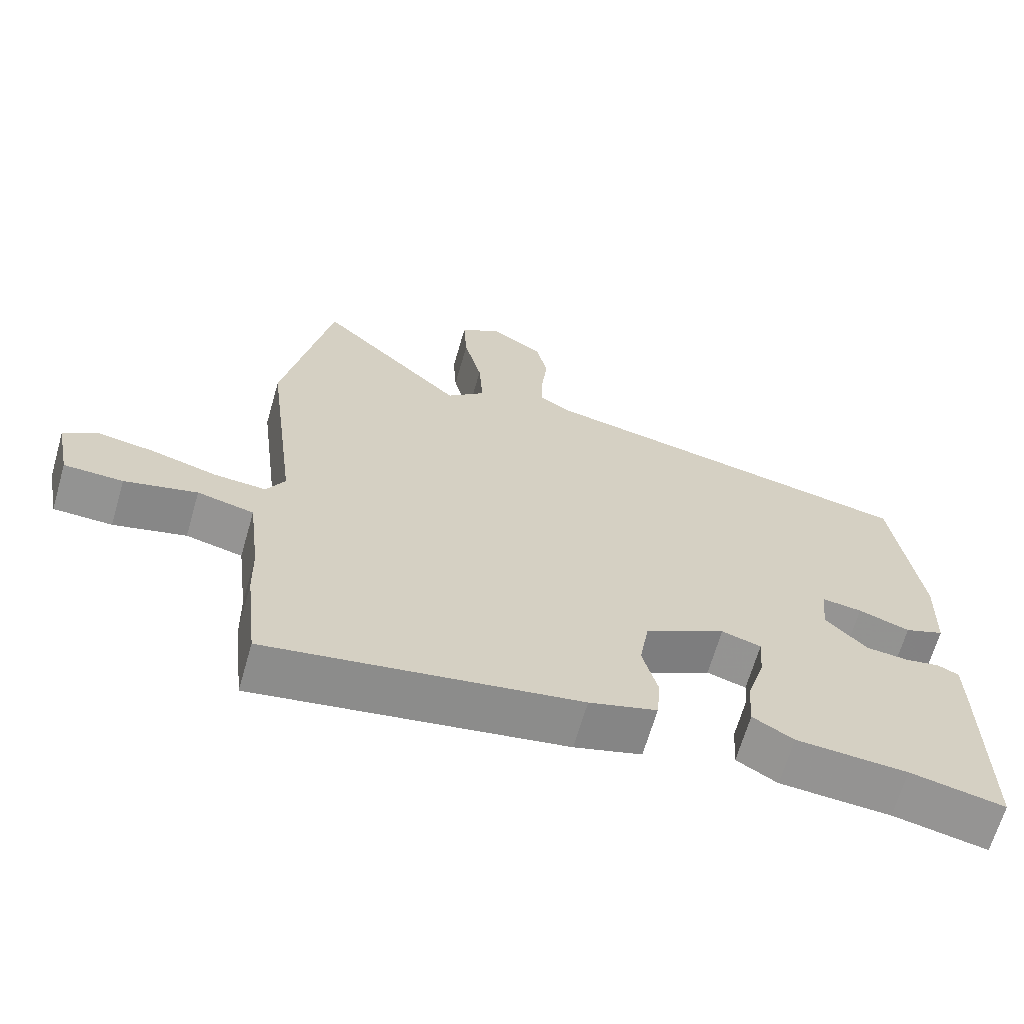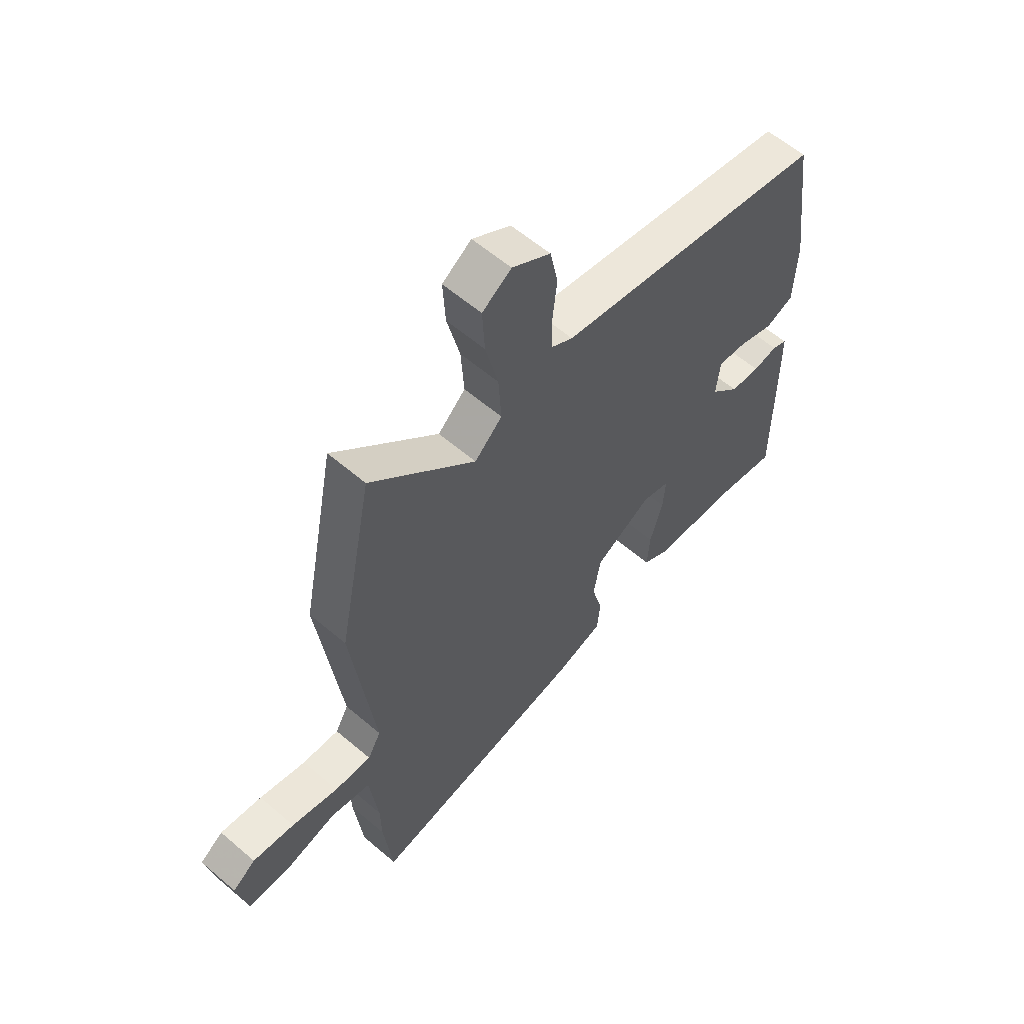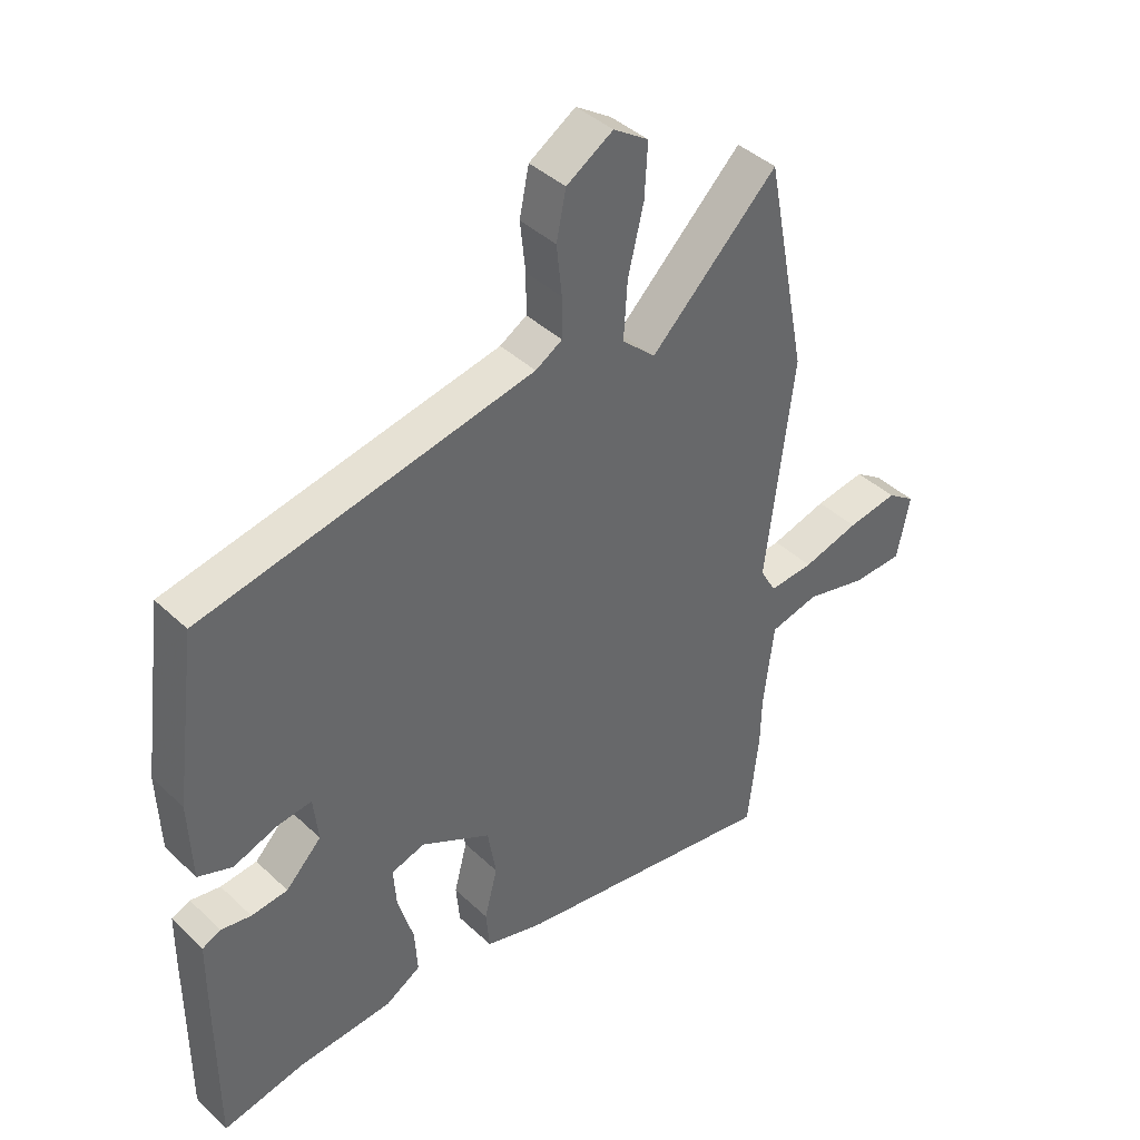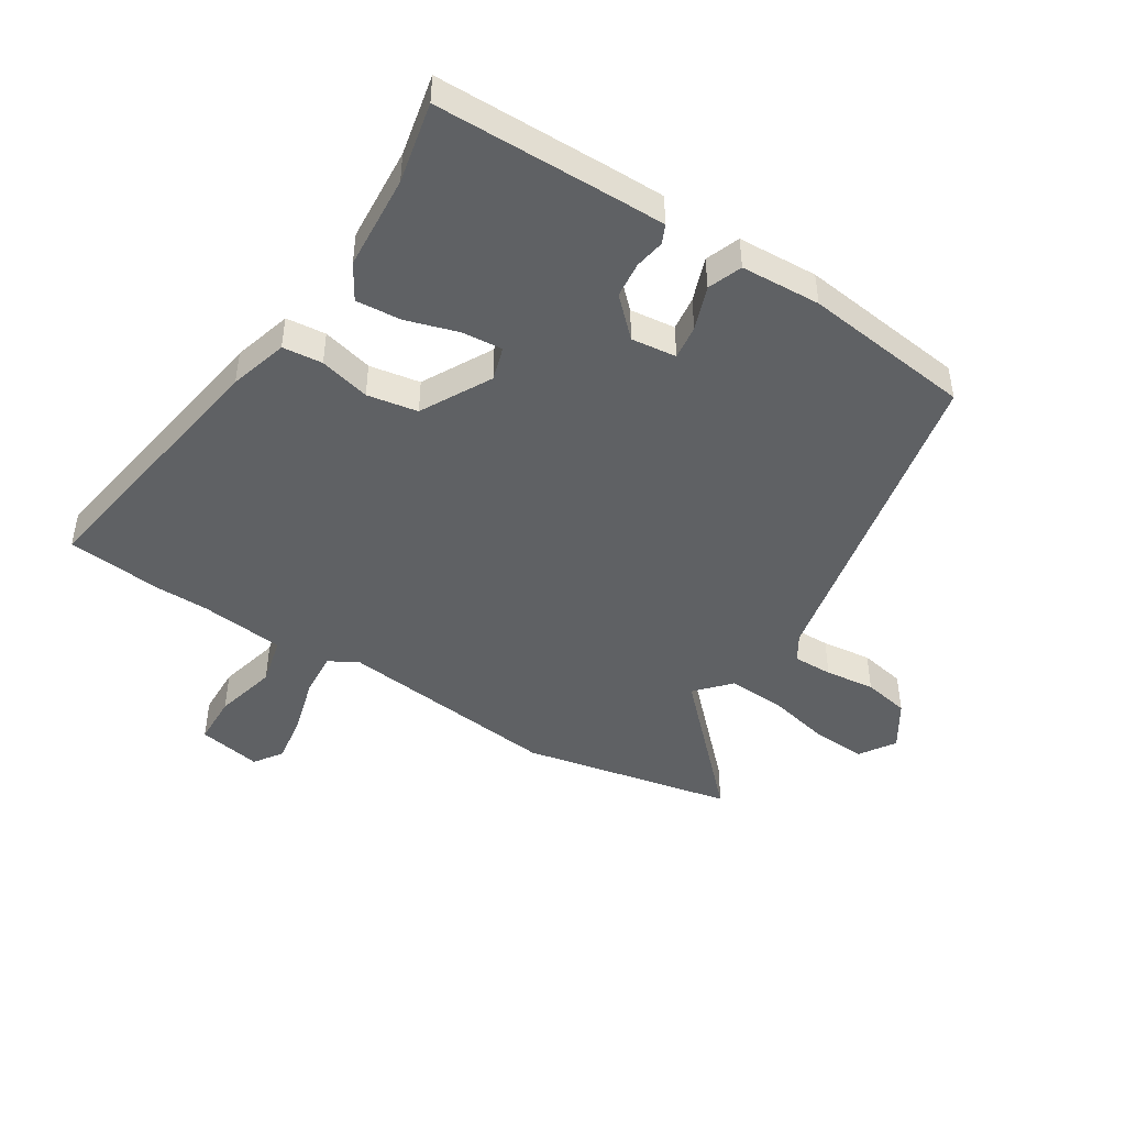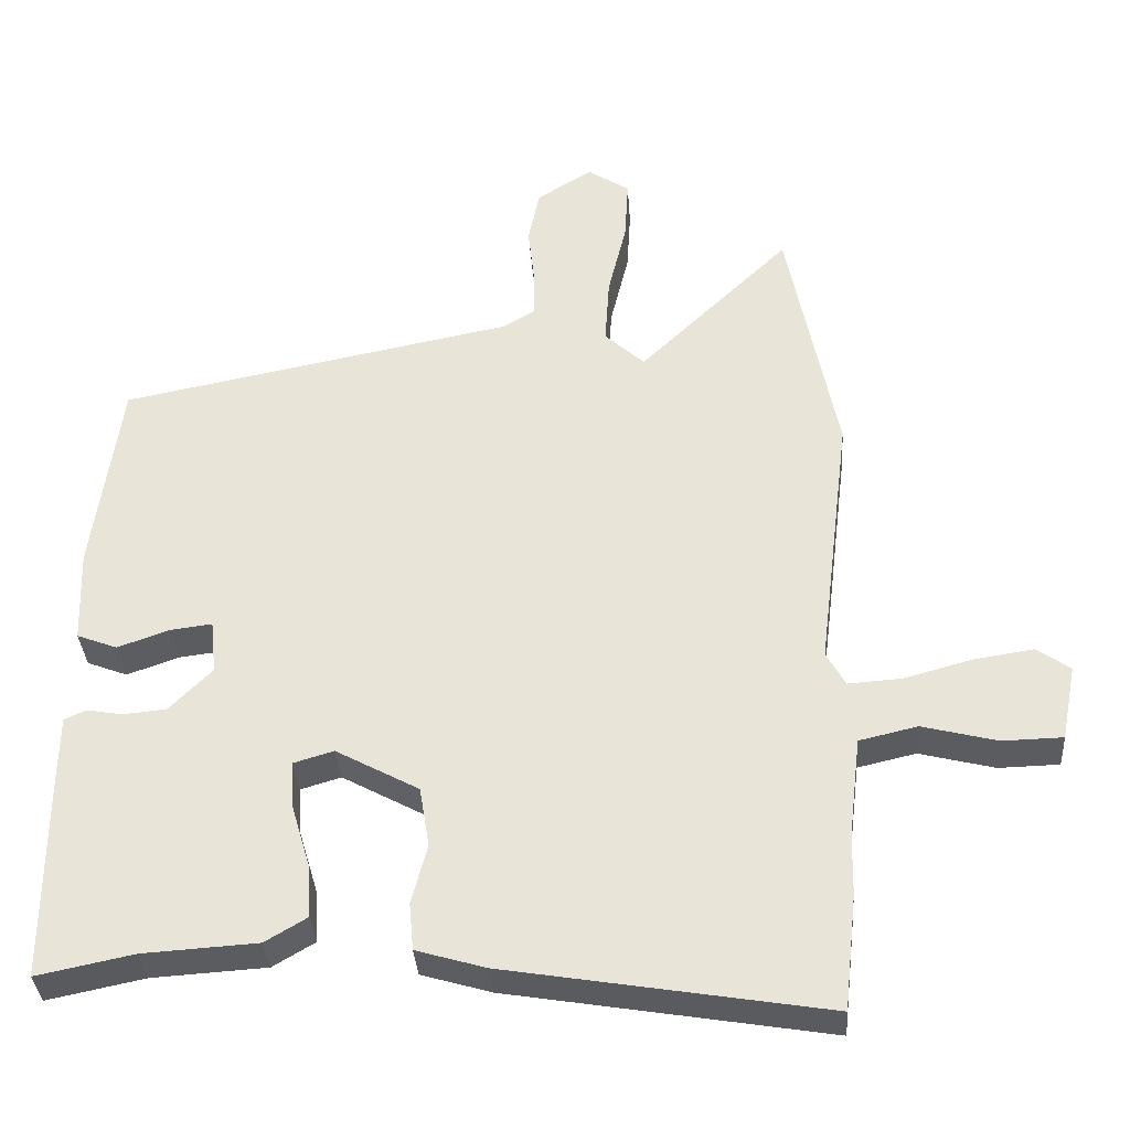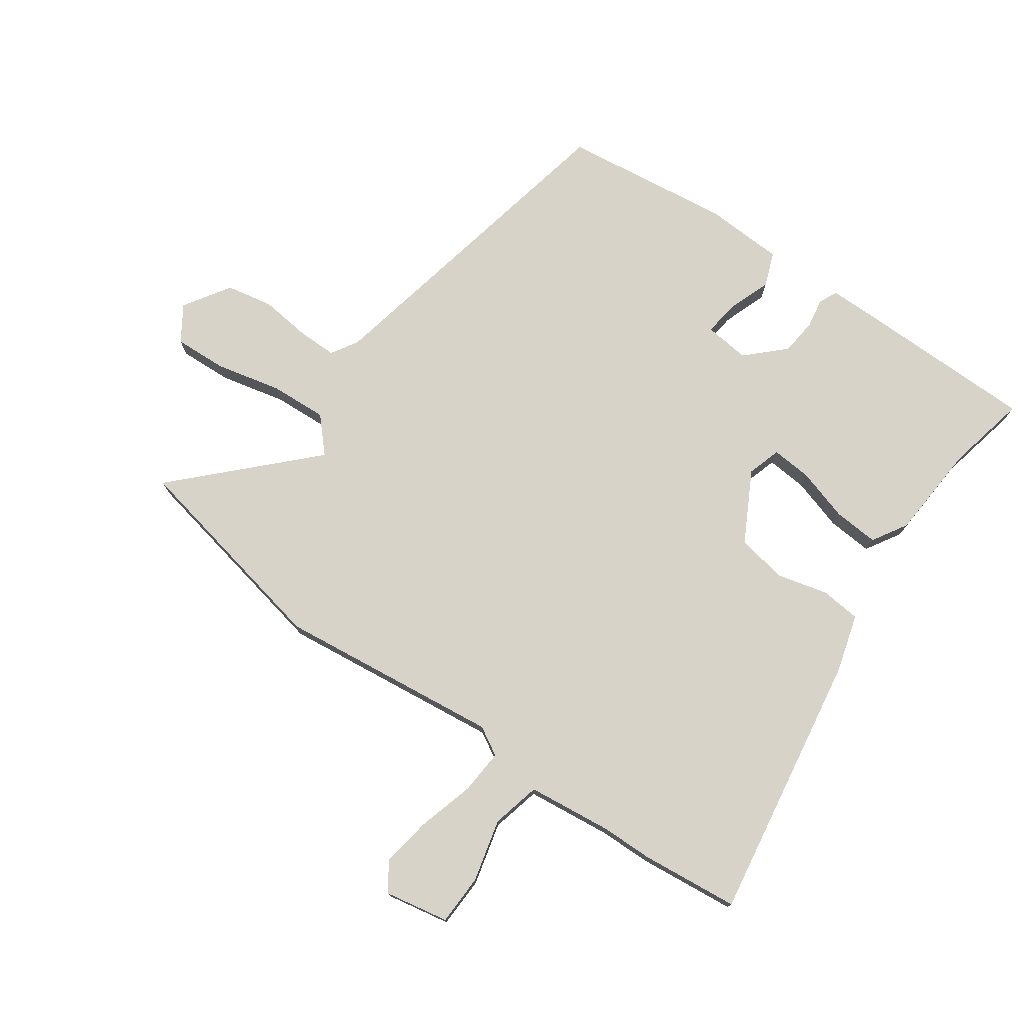
<metadata>
{"format":"obj","ext":"obj","renderer":"f3d","projection":"perspective","resolution":1024,"background":"white","views":[{"elev":-66.4,"azim":163.9,"up":"+Z"},{"elev":59.7,"azim":131.2,"up":"+Z"},{"elev":41.3,"azim":-41.5,"up":"+Z"},{"elev":-45.6,"azim":-121.7,"up":"+Y"},{"elev":-35.0,"azim":3.9,"up":"+Z"},{"elev":75.9,"azim":125.6,"up":"+Y"}]}
</metadata>
<code>
v 0.508 0.07 -0.429
v 0.49 0.07 -0.593
v 0.041 0.07 -0.518
v -0.057 0.07 -0.489
v -0.063 0.07 -0.422
v -0.041 0.07 -0.337
v -0.055 0.07 -0.252
v -0.172 0.07 -0.188
v -0.229 0.07 -0.205
v -0.224 0.07 -0.273
v -0.198 0.07 -0.361
v -0.193 0.07 -0.437
v -0.252 0.07 -0.472
v -0.413 0.07 -0.482
v -0.549 0.07 -0.51
v -0.549 0.07 -0.2
v -0.548 0.07 -0.123
v -0.517 0.07 -0.109
v -0.467 0.07 -0.118
v -0.406 0.07 -0.112
v -0.346 0.07 -0.051
v -0.354 0.07 0.025
v -0.412 0.07 0.018
v -0.486 0.07 -0.008
v -0.543 0.07 0.014
v -0.548 0.07 0.148
v -0.51 0.07 0.431
v 0.046 0.07 0.541
v 0.091 0.07 0.568
v 0.091 0.07 0.635
v 0.082 0.07 0.719
v 0.098 0.07 0.797
v 0.176 0.07 0.846
v 0.235 0.07 0.807
v 0.23 0.07 0.718
v 0.204 0.07 0.609
v 0.198 0.07 0.513
v 0.254 0.07 0.461
v 0.467 0.07 0.668
v 0.537 0.07 0.311
v 0.491 0.07 -0.063
v 0.518 0.07 -0.111
v 0.593 0.07 -0.106
v 0.688 0.07 -0.08
v 0.773 0.07 -0.067
v 0.82 0.07 -0.1
v 0.799 0.07 -0.207
v 0.714 0.07 -0.209
v 0.609 0.07 -0.182
v 0.527 0.07 -0.201
v 0.51 0.07 -0.343
v 0.508 0 -0.429
v 0.49 0 -0.593
v 0.041 0 -0.518
v -0.057 0 -0.489
v -0.063 0 -0.422
v -0.041 0 -0.337
v -0.055 0 -0.252
v -0.172 0 -0.188
v -0.229 0 -0.205
v -0.224 0 -0.273
v -0.198 0 -0.361
v -0.193 0 -0.437
v -0.252 0 -0.472
v -0.413 0 -0.482
v -0.549 0 -0.51
v -0.549 0 -0.2
v -0.548 0 -0.123
v -0.517 0 -0.109
v -0.467 0 -0.118
v -0.406 0 -0.112
v -0.346 0 -0.051
v -0.354 0 0.025
v -0.412 0 0.018
v -0.486 0 -0.008
v -0.543 0 0.014
v -0.548 0 0.148
v -0.51 0 0.431
v 0.046 0 0.541
v 0.091 0 0.568
v 0.091 0 0.635
v 0.082 0 0.719
v 0.098 0 0.797
v 0.176 0 0.846
v 0.235 0 0.807
v 0.23 0 0.718
v 0.204 0 0.609
v 0.198 0 0.513
v 0.254 0 0.461
v 0.467 0 0.668
v 0.537 0 0.311
v 0.491 0 -0.063
v 0.518 0 -0.111
v 0.593 0 -0.106
v 0.688 0 -0.08
v 0.773 0 -0.067
v 0.82 0 -0.1
v 0.799 0 -0.207
v 0.714 0 -0.209
v 0.609 0 -0.182
v 0.527 0 -0.201
v 0.51 0 -0.343
f 46 47 48 49
f 46 49 50
f 43 44 45 46
f 42 43 46 50
f 41 42 50 51
f 38 39 40 41
f 37 38 41 51
f 33 34 35 36
f 33 36 37
f 30 31 32 33
f 29 30 33 37
f 28 29 37 51
f 23 24 25 26
f 22 23 26 27
f 16 17 18 19
f 14 15 16 19
f 14 19 20
f 13 14 20 21
f 10 11 12 13
f 9 10 13 21
f 3 4 5 6
f 3 6 7
f 2 3 7
f 1 2 7
f 51 1 7 8
f 22 27 28 51
f 8 9 21 22
f 8 22 51
f 100 99 98 97
f 101 100 97
f 97 96 95 94
f 101 97 94 93
f 102 101 93 92
f 92 91 90 89
f 102 92 89 88
f 87 86 85 84
f 88 87 84
f 84 83 82 81
f 88 84 81 80
f 102 88 80 79
f 77 76 75 74
f 78 77 74 73
f 70 69 68 67
f 70 67 66 65
f 71 70 65
f 72 71 65 64
f 64 63 62 61
f 72 64 61 60
f 57 56 55 54
f 58 57 54
f 58 54 53
f 58 53 52
f 59 58 52 102
f 102 79 78 73
f 73 72 60 59
f 102 73 59
f 1 52 53 2
f 2 53 54 3
f 3 54 55 4
f 4 55 56 5
f 5 56 57 6
f 6 57 58 7
f 7 58 59 8
f 8 59 60 9
f 9 60 61 10
f 10 61 62 11
f 11 62 63 12
f 12 63 64 13
f 13 64 65 14
f 14 65 66 15
f 15 66 67 16
f 16 67 68 17
f 17 68 69 18
f 18 69 70 19
f 19 70 71 20
f 20 71 72 21
f 21 72 73 22
f 22 73 74 23
f 23 74 75 24
f 24 75 76 25
f 25 76 77 26
f 26 77 78 27
f 27 78 79 28
f 28 79 80 29
f 29 80 81 30
f 30 81 82 31
f 31 82 83 32
f 32 83 84 33
f 33 84 85 34
f 34 85 86 35
f 35 86 87 36
f 36 87 88 37
f 37 88 89 38
f 38 89 90 39
f 39 90 91 40
f 40 91 92 41
f 41 92 93 42
f 42 93 94 43
f 43 94 95 44
f 44 95 96 45
f 45 96 97 46
f 46 97 98 47
f 47 98 99 48
f 48 99 100 49
f 49 100 101 50
f 50 101 102 51
f 51 102 52 1

</code>
